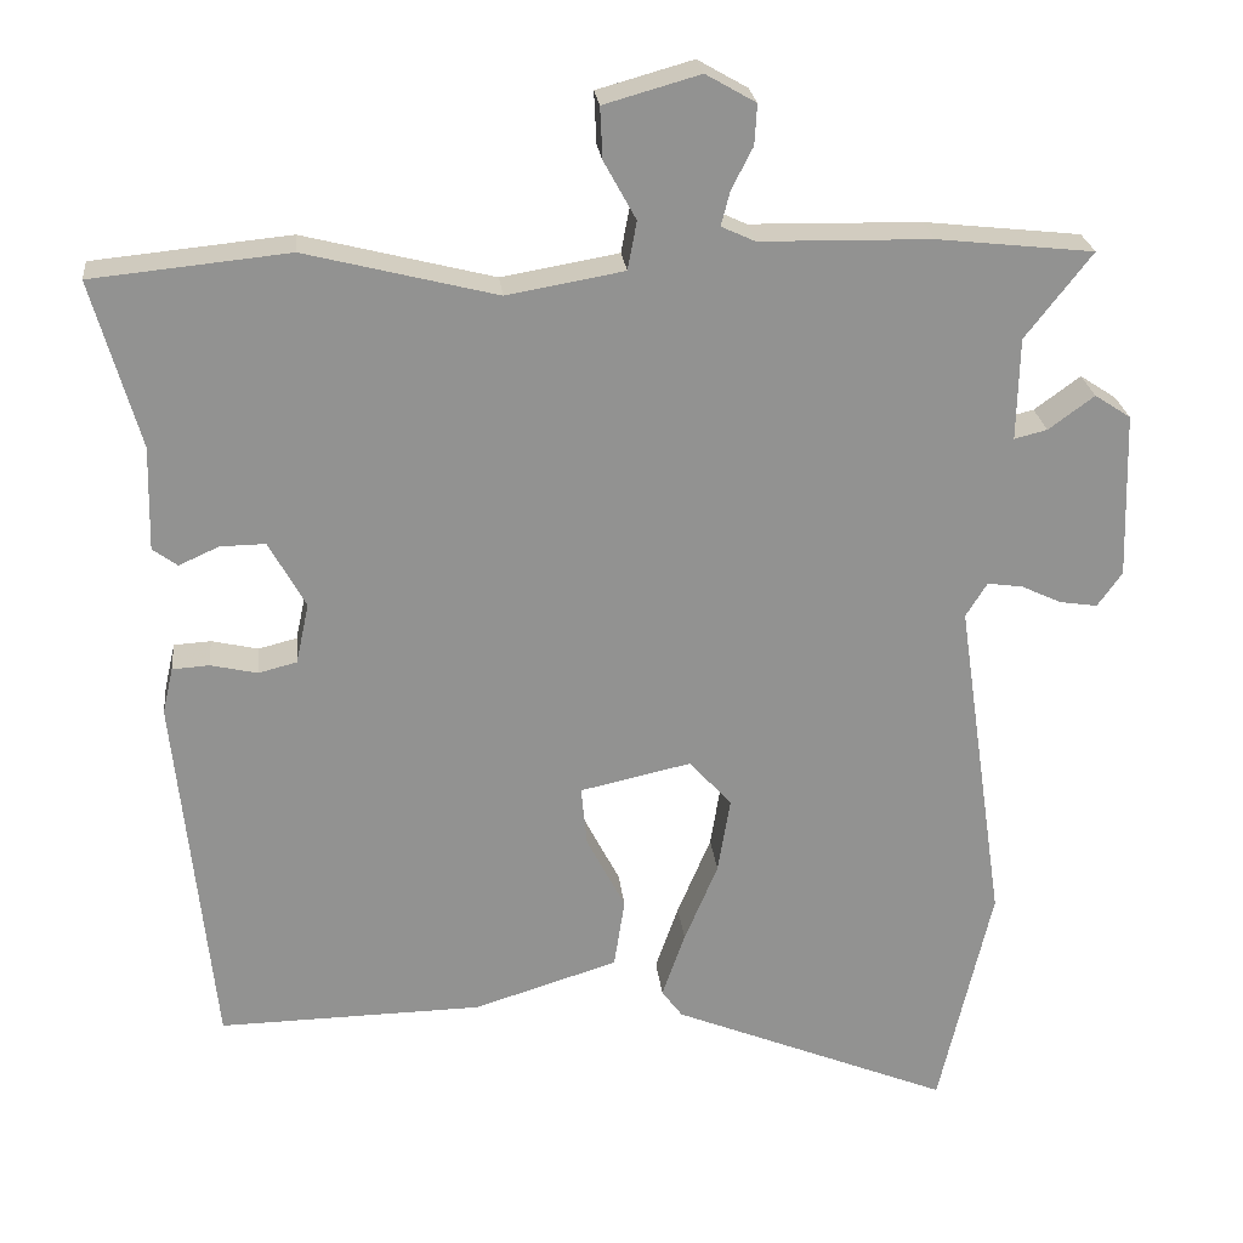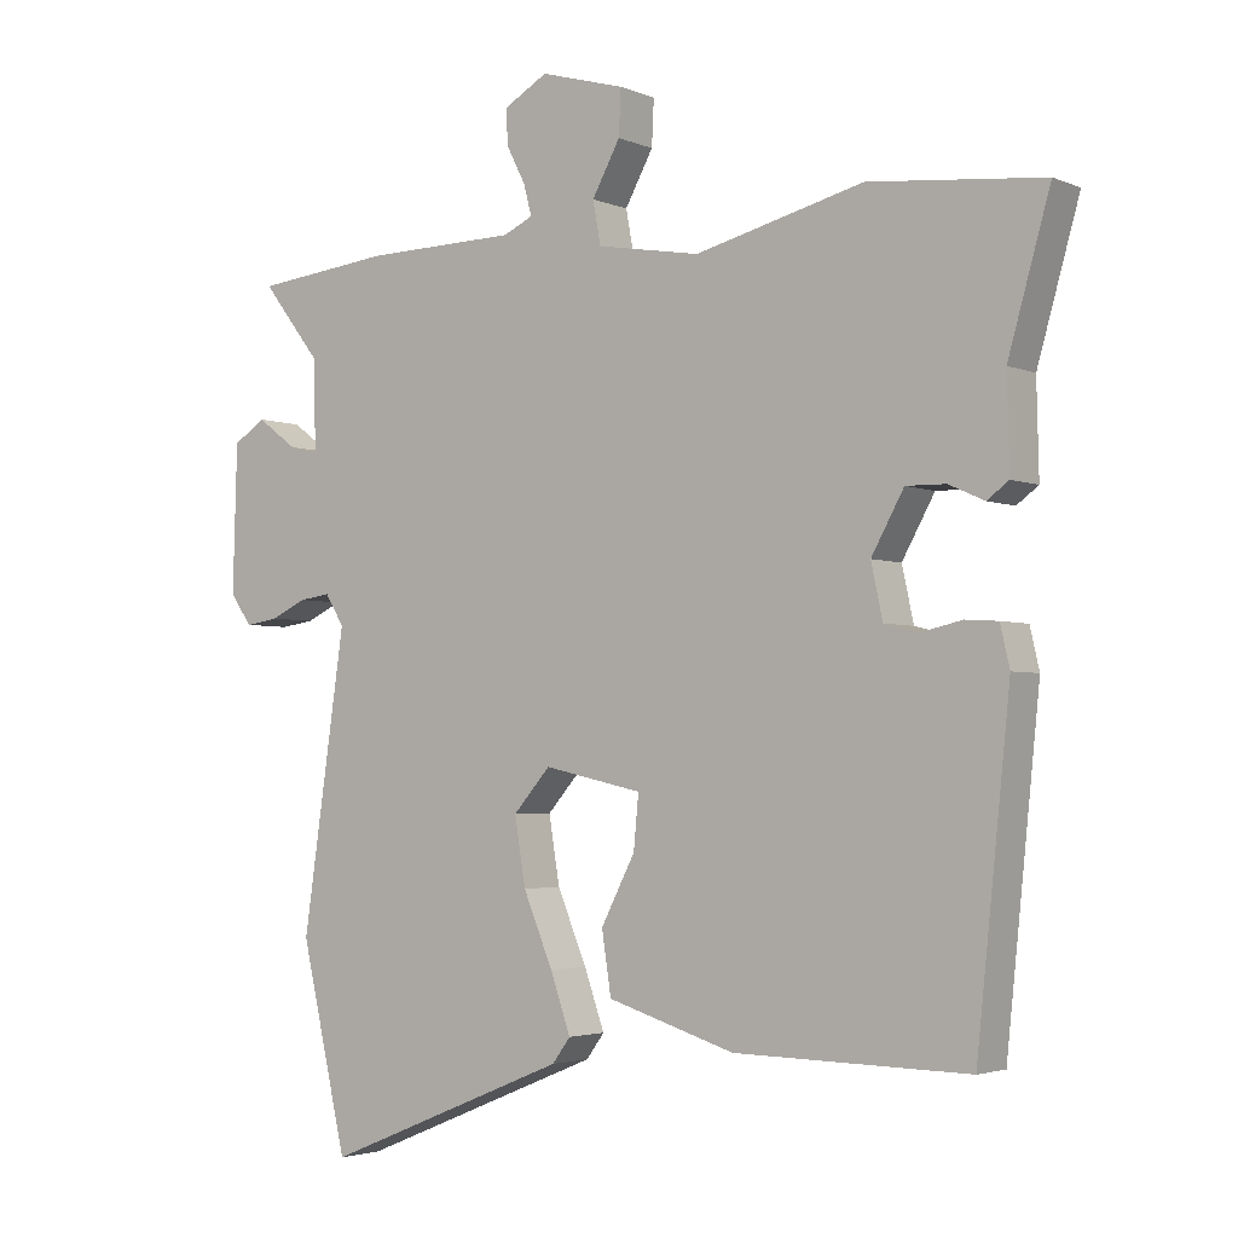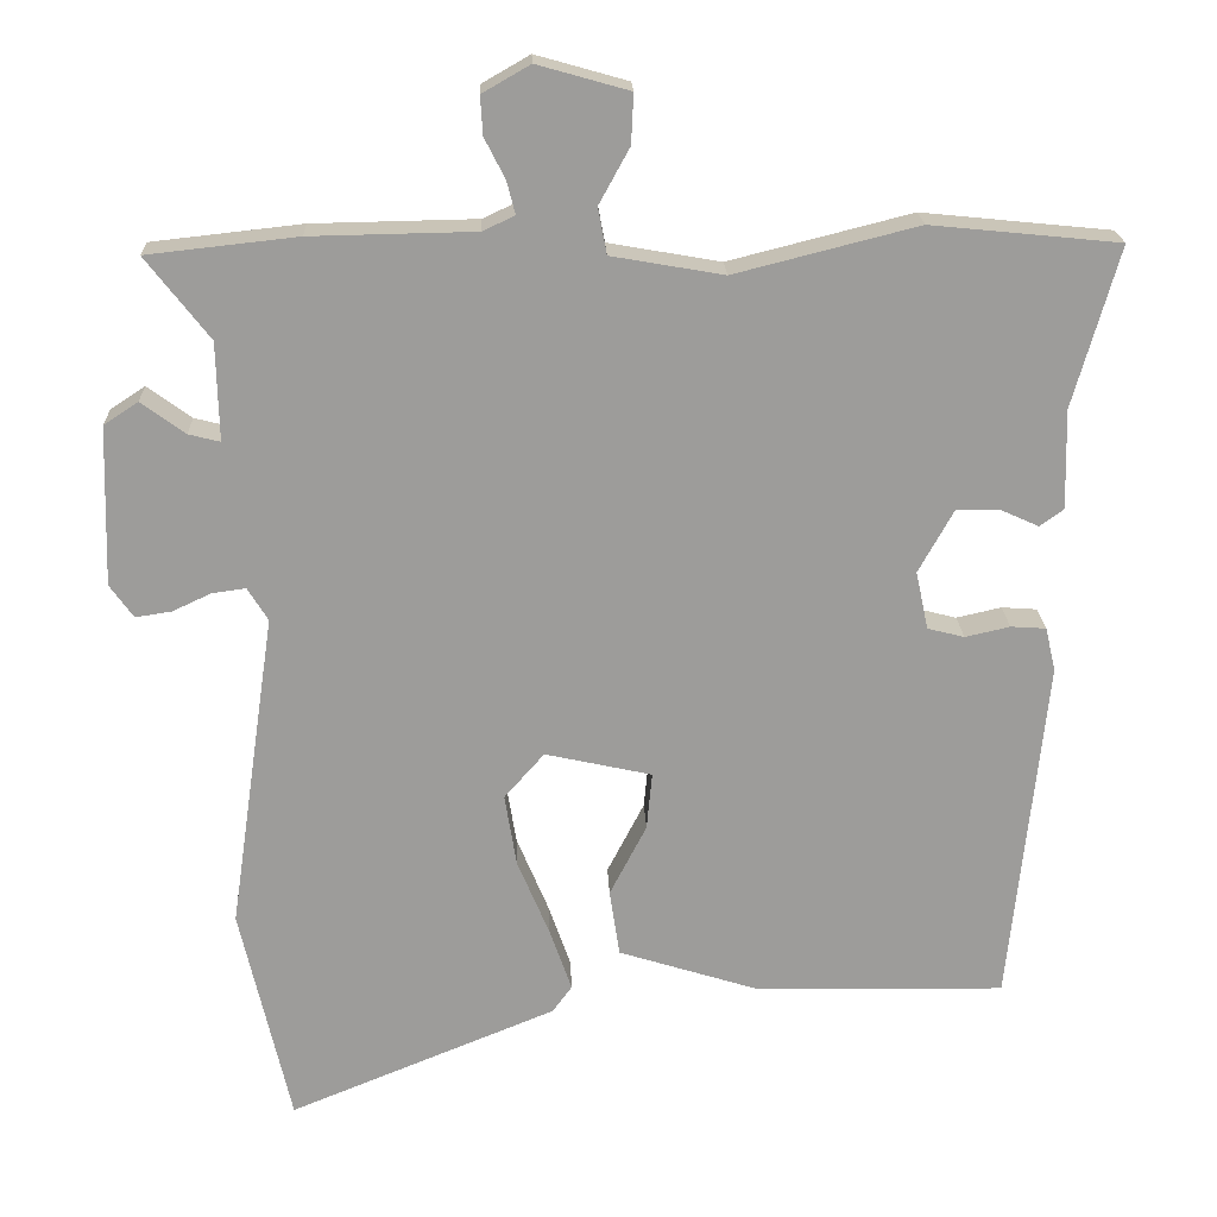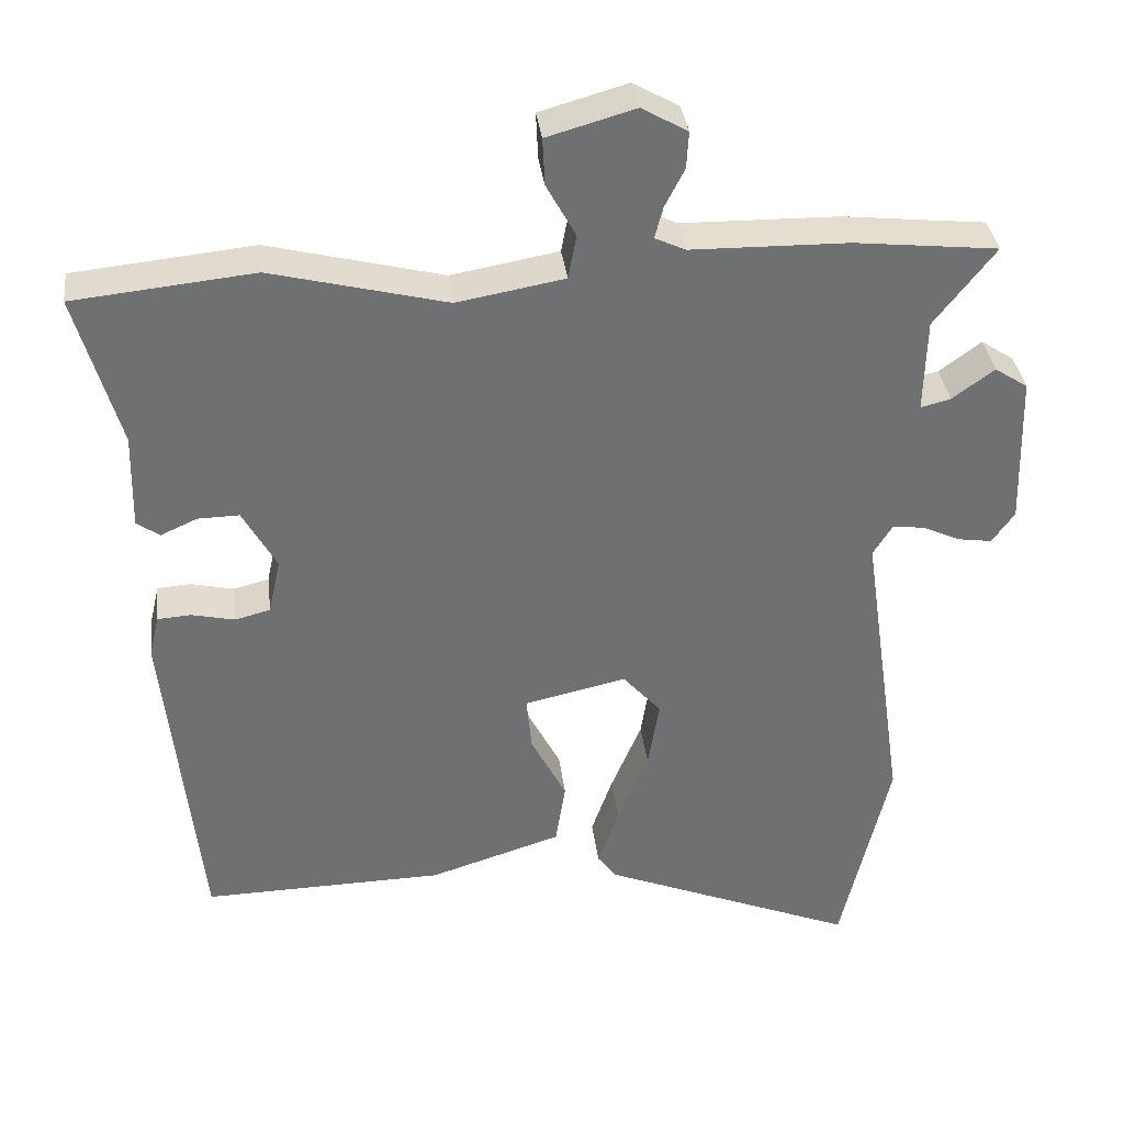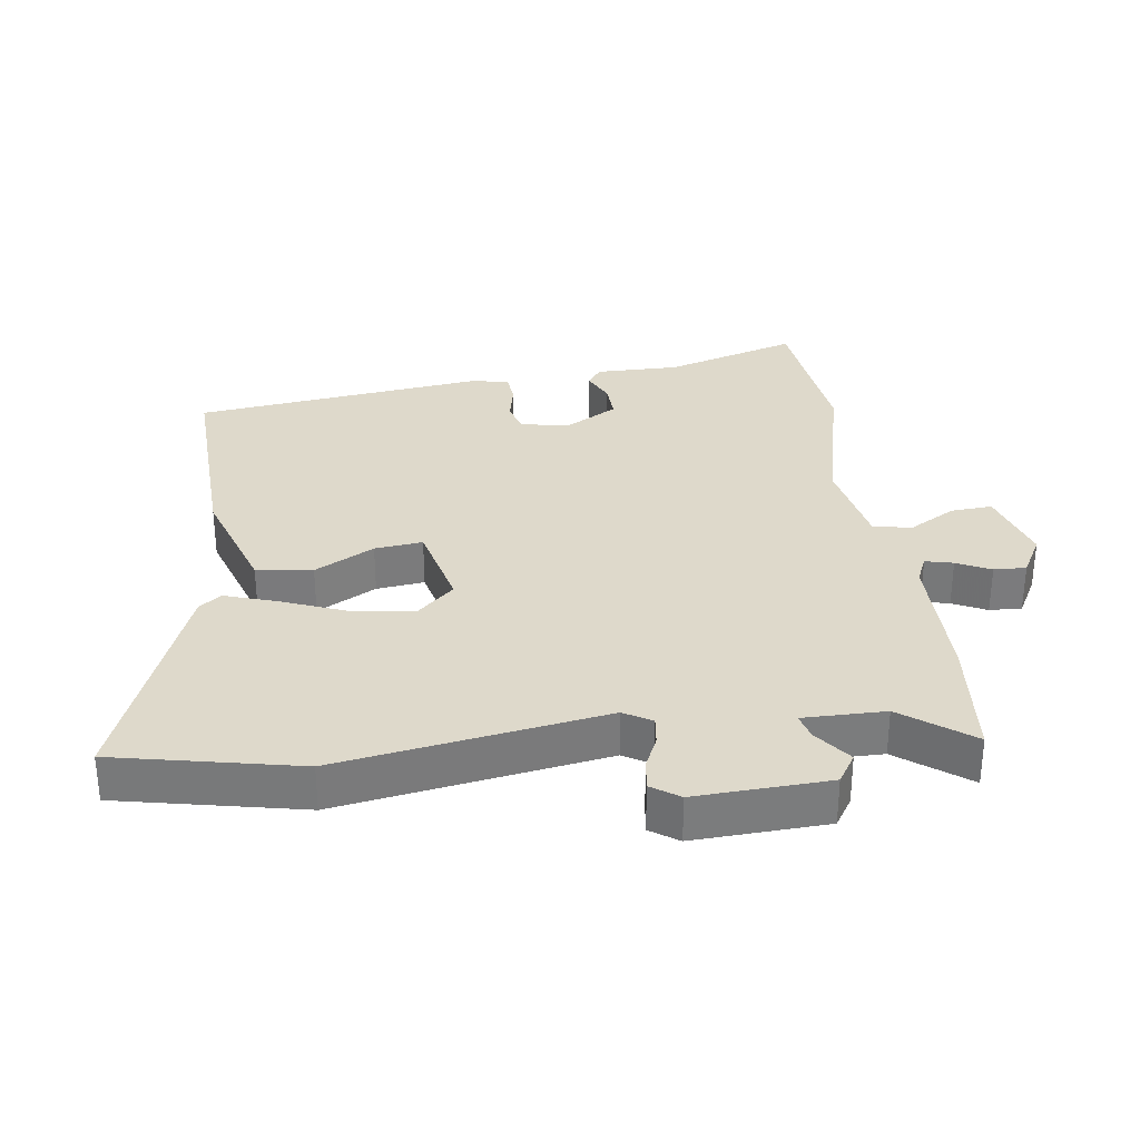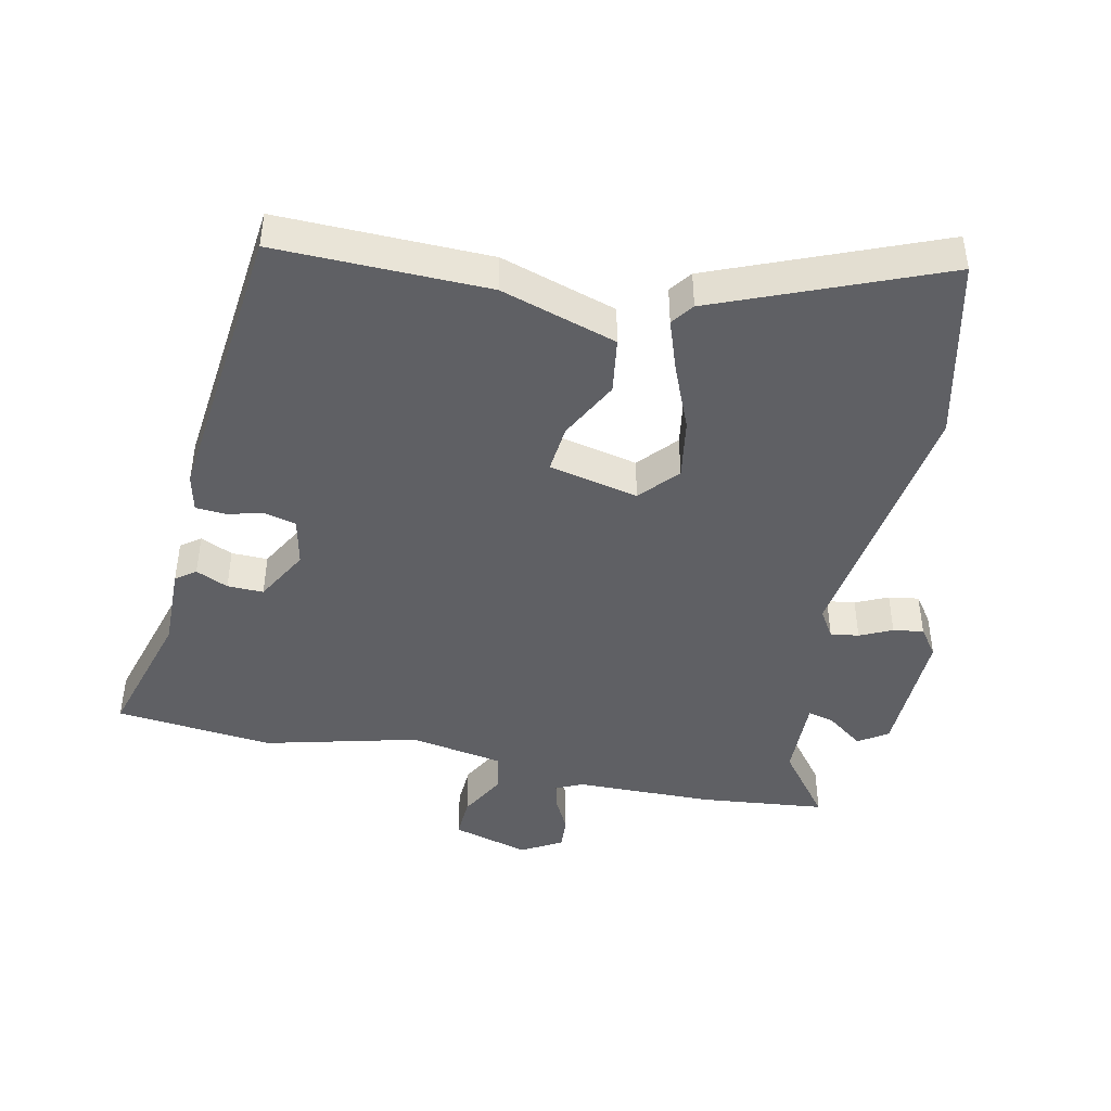
<metadata>
{"format":"obj","ext":"obj","renderer":"f3d","projection":"perspective","resolution":1024,"background":"white","views":[{"elev":24.2,"azim":173.9,"up":"+Z"},{"elev":-3.1,"azim":35.8,"up":"+Z"},{"elev":20.0,"azim":-2.1,"up":"+Z"},{"elev":35.5,"azim":173.0,"up":"+Z"},{"elev":31.8,"azim":-98.7,"up":"+Y"},{"elev":-44.4,"azim":167.8,"up":"+Y"}]}
</metadata>
<code>
v 0.322 0.07 0.518
v 0.562 0.07 0.494
v 0.504 0.07 0.29
v 0.507 0.07 0.163
v 0.477 0.07 0.141
v 0.428 0.07 0.163
v 0.373 0.07 0.164
v 0.328 0.07 0.083
v 0.344 0.07 0.009
v 0.391 0.07 -0.003
v 0.448 0.07 0.01
v 0.493 0.07 0.007
v 0.506 0.07 -0.049
v 0.46 0.07 -0.493
v 0.138 0.07 -0.487
v -0.038 0.07 -0.432
v -0.051 0.07 -0.347
v -0.004 0.07 -0.256
v 0.003 0.07 -0.183
v -0.133 0.07 -0.153
v -0.184 0.07 -0.211
v -0.169 0.07 -0.303
v -0.128 0.07 -0.401
v -0.1 0.07 -0.481
v -0.125 0.07 -0.515
v -0.465 0.07 -0.654
v -0.529 0.07 -0.375
v -0.47 0.07 0.031
v -0.496 0.07 0.073
v -0.539 0.07 0.067
v -0.588 0.07 0.044
v -0.634 0.07 0.037
v -0.664 0.07 0.079
v -0.658 0.07 0.282
v -0.614 0.07 0.311
v -0.558 0.07 0.27
v -0.518 0.07 0.26
v -0.521 0.07 0.385
v -0.602 0.07 0.489
v -0.411 0.07 0.51
v -0.202 0.07 0.514
v -0.161 0.07 0.533
v -0.172 0.07 0.575
v -0.198 0.07 0.626
v -0.201 0.07 0.675
v -0.14 0.07 0.71
v -0.023 0.07 0.677
v -0.026 0.07 0.614
v -0.065 0.07 0.543
v -0.054 0.07 0.484
v 0.089 0.07 0.459
v 0.322 0 0.518
v 0.562 0 0.494
v 0.504 0 0.29
v 0.507 0 0.163
v 0.477 0 0.141
v 0.428 0 0.163
v 0.373 0 0.164
v 0.328 0 0.083
v 0.344 0 0.009
v 0.391 0 -0.003
v 0.448 0 0.01
v 0.493 0 0.007
v 0.506 0 -0.049
v 0.46 0 -0.493
v 0.138 0 -0.487
v -0.038 0 -0.432
v -0.051 0 -0.347
v -0.004 0 -0.256
v 0.003 0 -0.183
v -0.133 0 -0.153
v -0.184 0 -0.211
v -0.169 0 -0.303
v -0.128 0 -0.401
v -0.1 0 -0.481
v -0.125 0 -0.515
v -0.465 0 -0.654
v -0.529 0 -0.375
v -0.47 0 0.031
v -0.496 0 0.073
v -0.539 0 0.067
v -0.588 0 0.044
v -0.634 0 0.037
v -0.664 0 0.079
v -0.658 0 0.282
v -0.614 0 0.311
v -0.558 0 0.27
v -0.518 0 0.26
v -0.521 0 0.385
v -0.602 0 0.489
v -0.411 0 0.51
v -0.202 0 0.514
v -0.161 0 0.533
v -0.172 0 0.575
v -0.198 0 0.626
v -0.201 0 0.675
v -0.14 0 0.71
v -0.023 0 0.677
v -0.026 0 0.614
v -0.065 0 0.543
v -0.054 0 0.484
v 0.089 0 0.459
f 46 47 48 49
f 46 49 50
f 43 44 45 46
f 42 43 46 50
f 41 42 50
f 38 39 40 41
f 37 38 41 50
f 33 34 35 36
f 33 36 37
f 30 31 32 33
f 29 30 33 37
f 28 29 37 50
f 22 23 24 25
f 22 25 26 27
f 15 16 17 18
f 15 18 19
f 14 15 19
f 13 14 19
f 10 11 12 13
f 9 10 13 19
f 8 9 19 20
f 3 4 5 6
f 3 6 7
f 51 1 2 3
f 51 3 7
f 21 22 27 28
f 20 21 28 50
f 20 50 51
f 7 8 20 51
f 100 99 98 97
f 101 100 97
f 97 96 95 94
f 101 97 94 93
f 101 93 92
f 92 91 90 89
f 101 92 89 88
f 87 86 85 84
f 88 87 84
f 84 83 82 81
f 88 84 81 80
f 101 88 80 79
f 76 75 74 73
f 78 77 76 73
f 69 68 67 66
f 70 69 66
f 70 66 65
f 70 65 64
f 64 63 62 61
f 70 64 61 60
f 71 70 60 59
f 57 56 55 54
f 58 57 54
f 54 53 52 102
f 58 54 102
f 79 78 73 72
f 101 79 72 71
f 102 101 71
f 102 71 59 58
f 1 52 53 2
f 2 53 54 3
f 3 54 55 4
f 4 55 56 5
f 5 56 57 6
f 6 57 58 7
f 7 58 59 8
f 8 59 60 9
f 9 60 61 10
f 10 61 62 11
f 11 62 63 12
f 12 63 64 13
f 13 64 65 14
f 14 65 66 15
f 15 66 67 16
f 16 67 68 17
f 17 68 69 18
f 18 69 70 19
f 19 70 71 20
f 20 71 72 21
f 21 72 73 22
f 22 73 74 23
f 23 74 75 24
f 24 75 76 25
f 25 76 77 26
f 26 77 78 27
f 27 78 79 28
f 28 79 80 29
f 29 80 81 30
f 30 81 82 31
f 31 82 83 32
f 32 83 84 33
f 33 84 85 34
f 34 85 86 35
f 35 86 87 36
f 36 87 88 37
f 37 88 89 38
f 38 89 90 39
f 39 90 91 40
f 40 91 92 41
f 41 92 93 42
f 42 93 94 43
f 43 94 95 44
f 44 95 96 45
f 45 96 97 46
f 46 97 98 47
f 47 98 99 48
f 48 99 100 49
f 49 100 101 50
f 50 101 102 51
f 51 102 52 1

</code>
